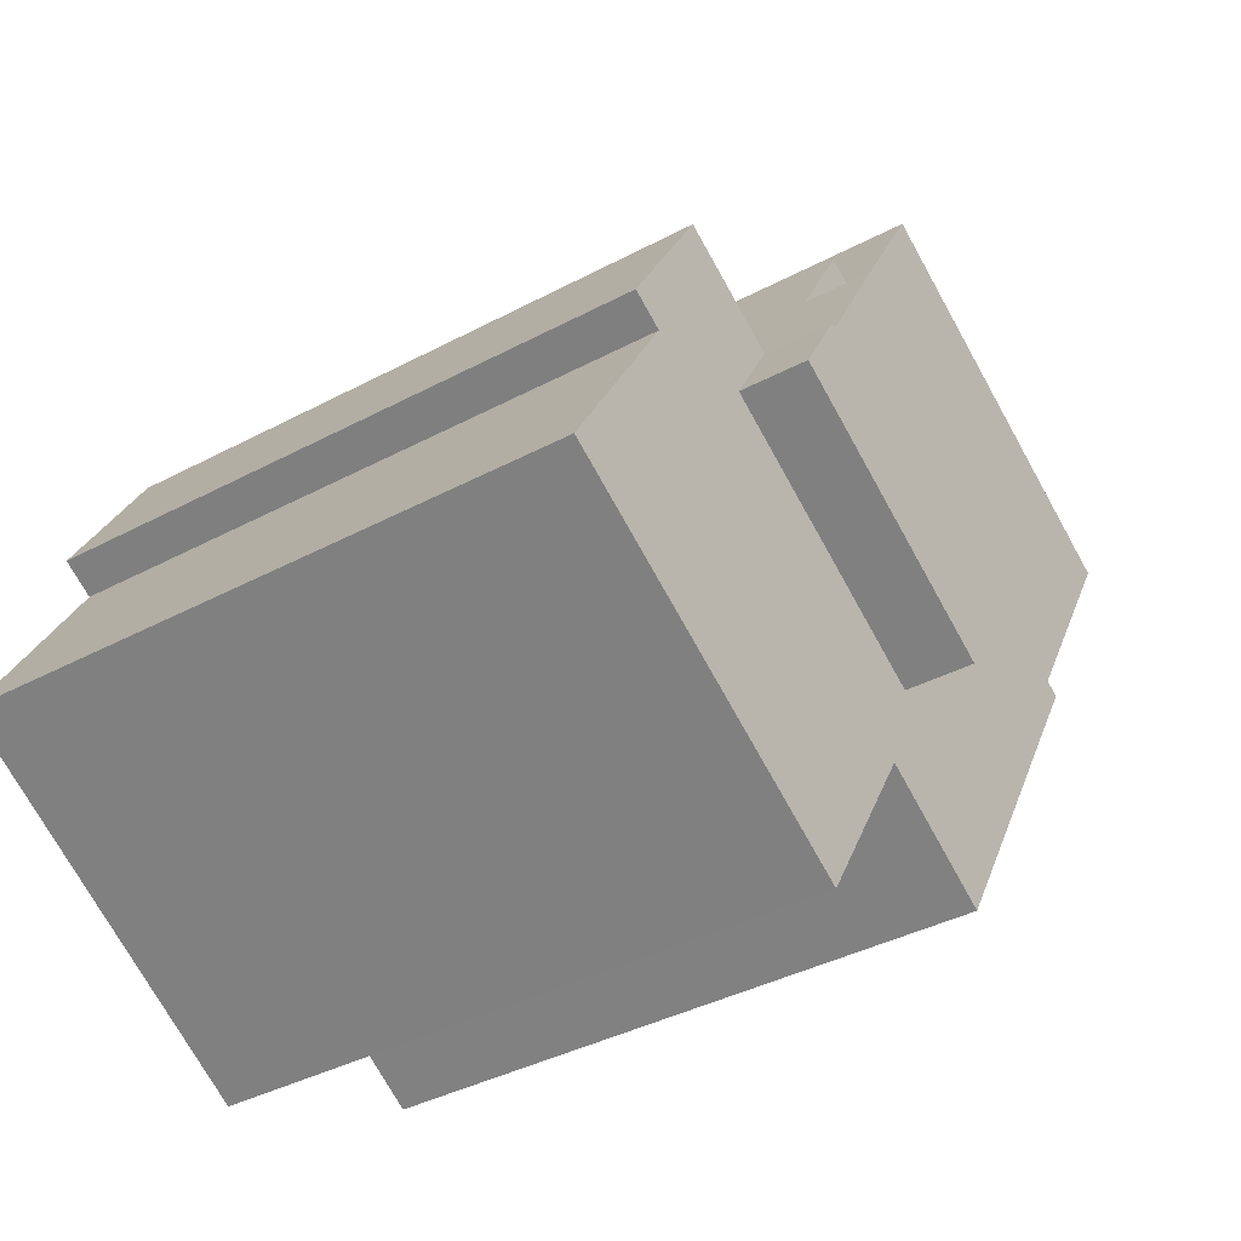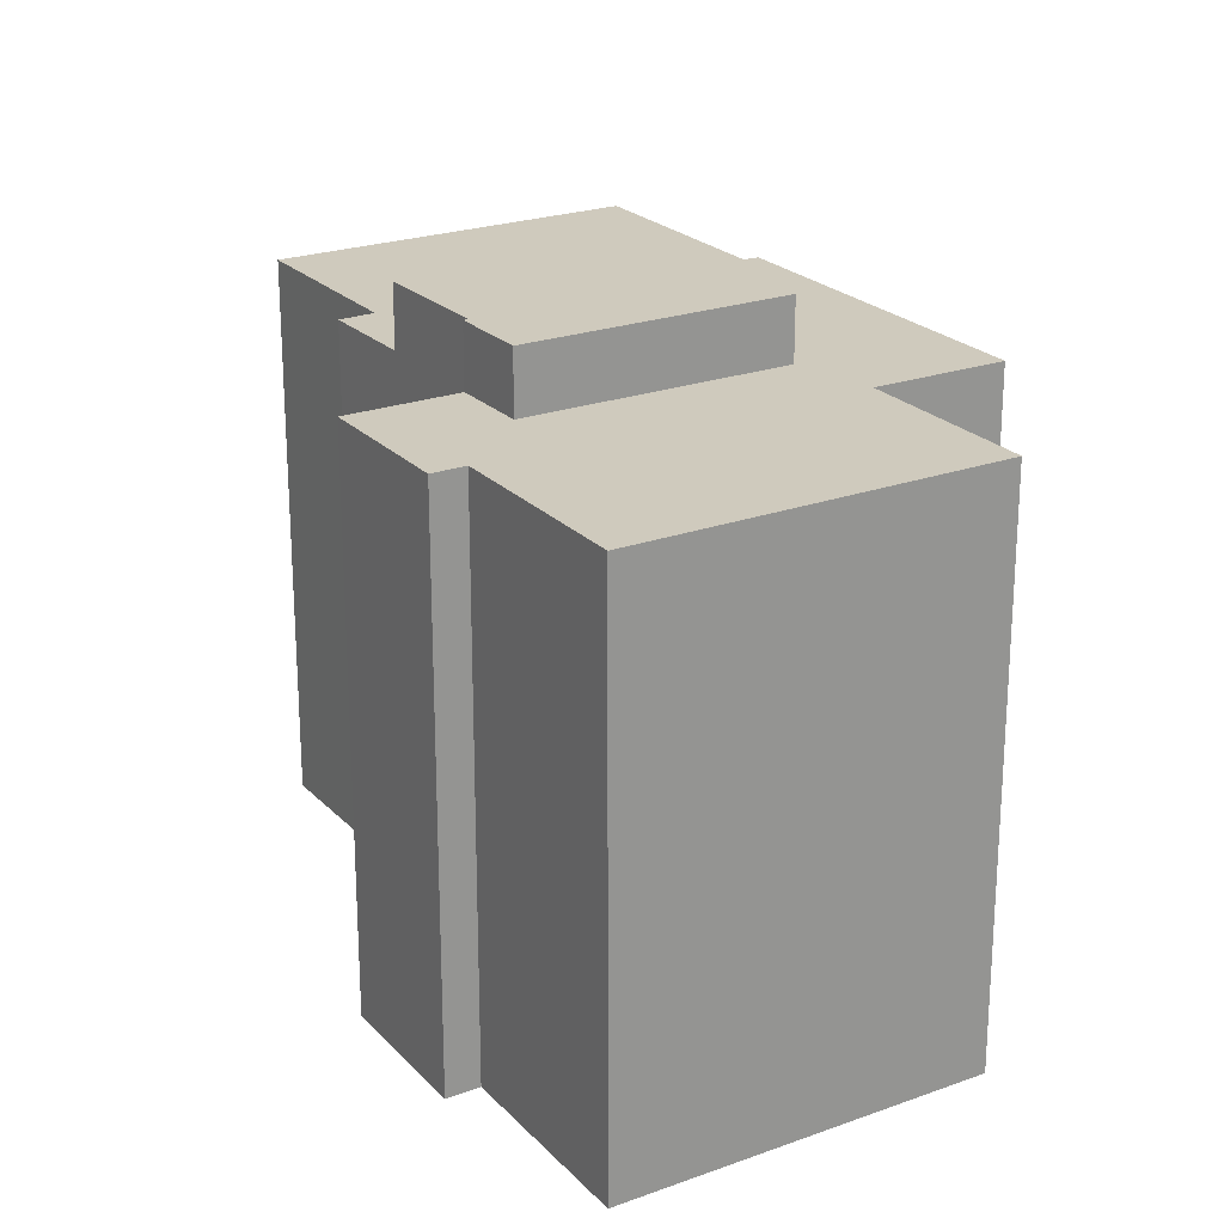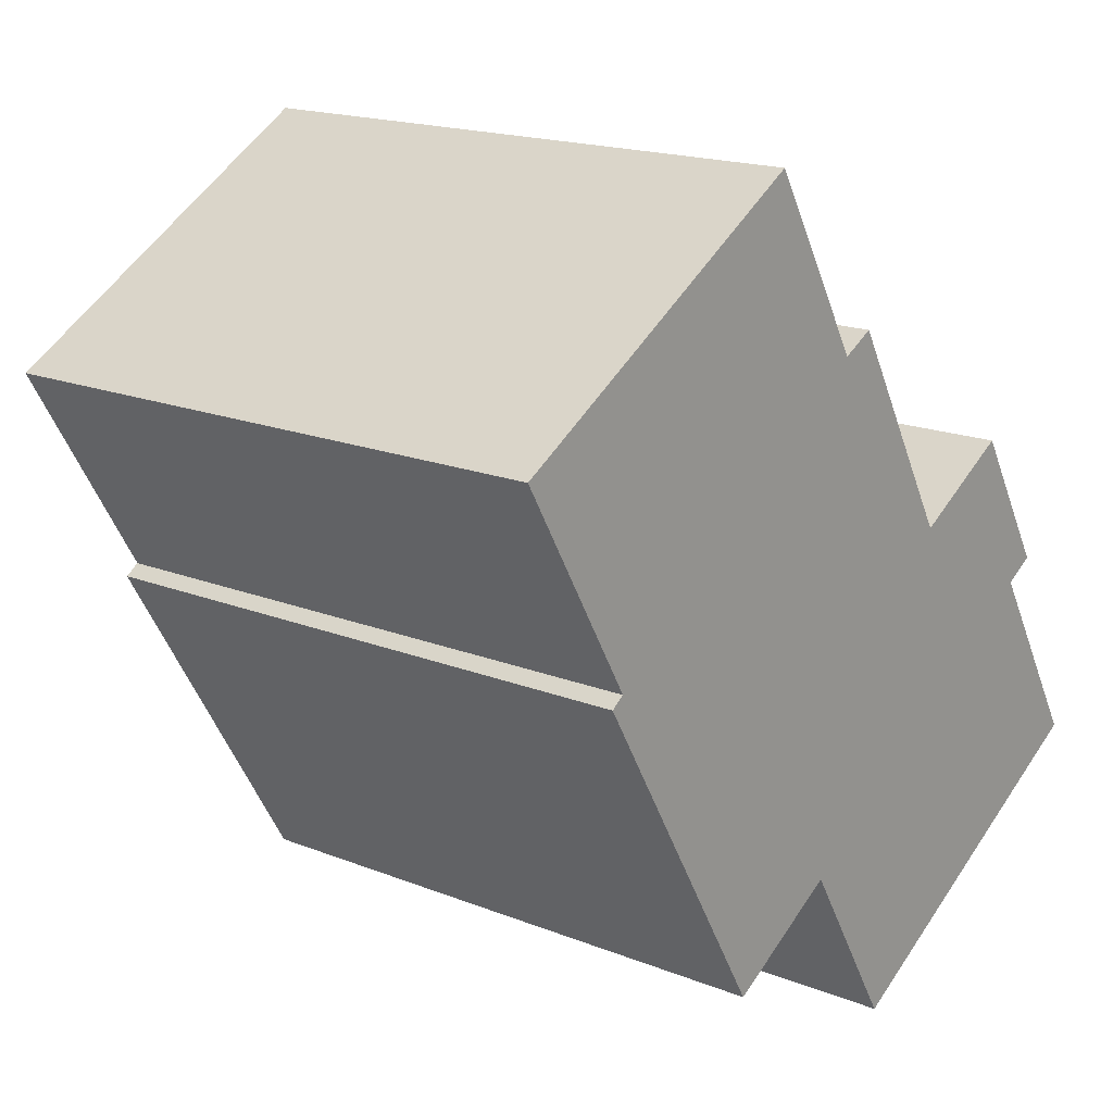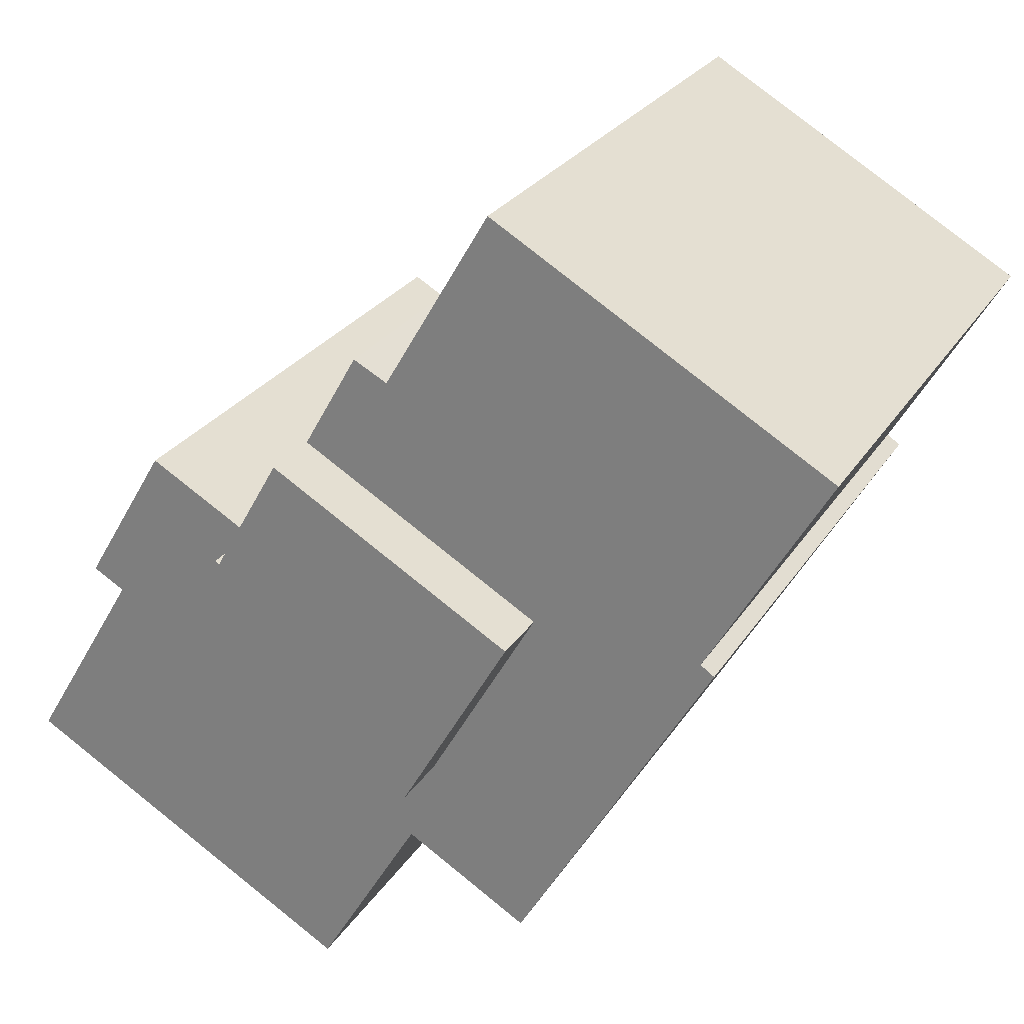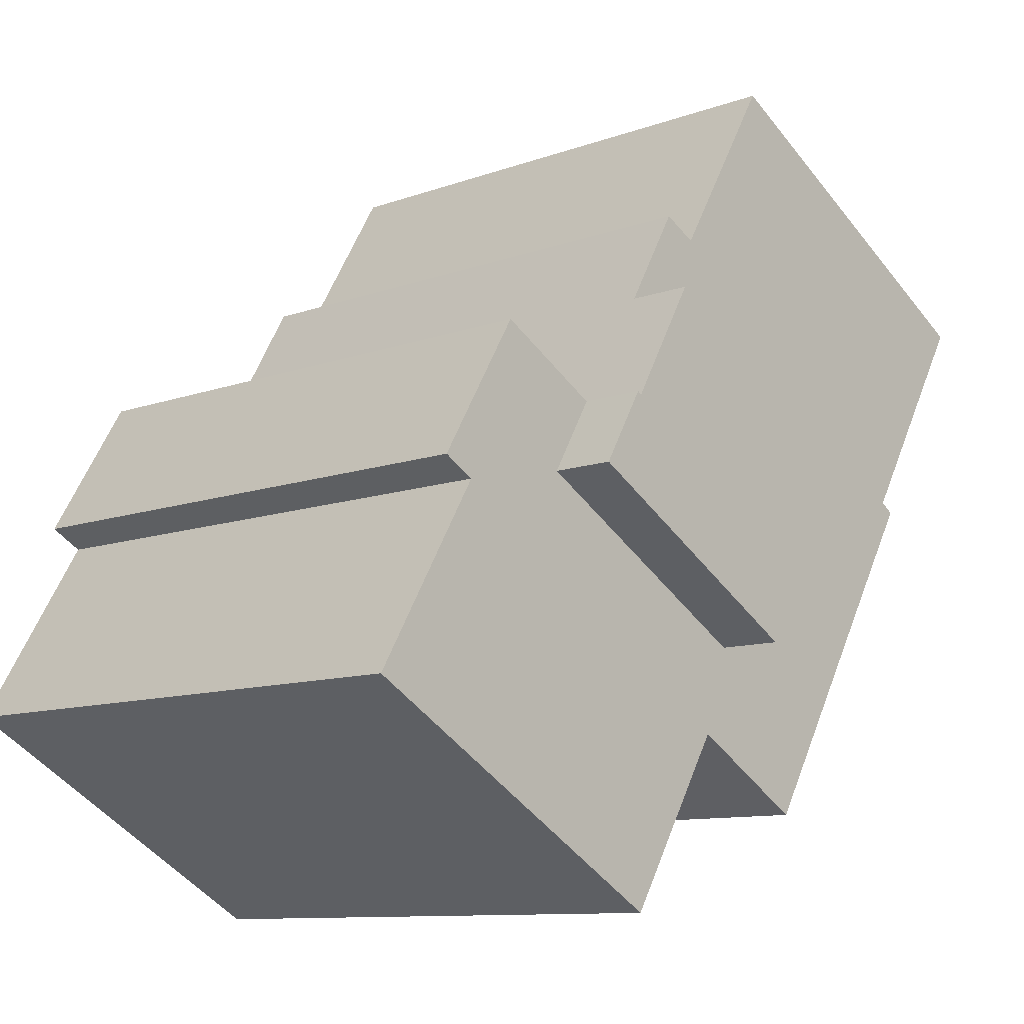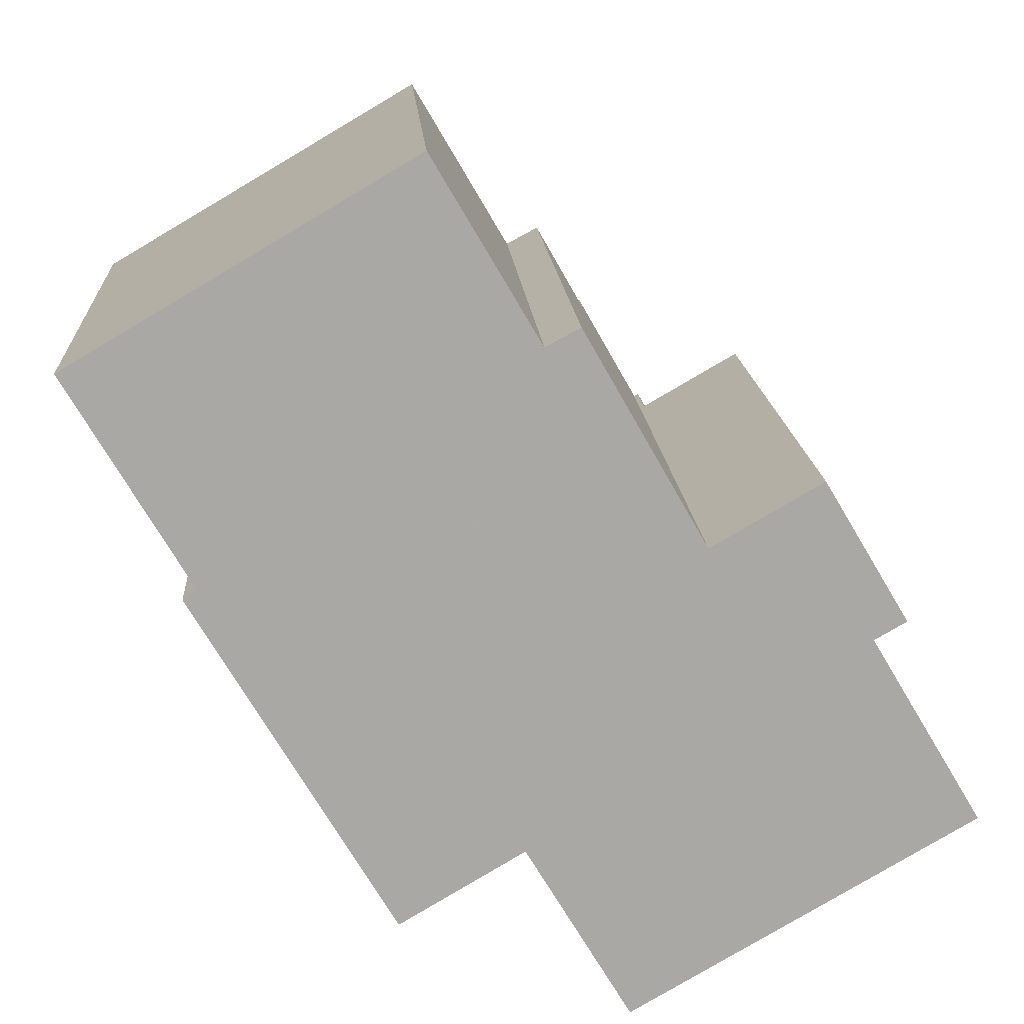
<metadata>
{"format":"obj","ext":"obj","renderer":"f3d","projection":"perspective","resolution":1024,"background":"white","views":[{"elev":-38.0,"azim":124.3,"up":"+Z"},{"elev":23.0,"azim":118.0,"up":"+Y"},{"elev":17.2,"azim":-51.2,"up":"+Z"},{"elev":25.8,"azim":-155.0,"up":"+Z"},{"elev":-10.1,"azim":133.4,"up":"+Z"},{"elev":15.5,"azim":-3.5,"up":"+Z"}]}
</metadata>
<code>
v  15.68 17.03 -1.724
v  13.08 17.03 0.553
v  14.08 17.03 1.086
v  22.11 17.03 -5.414
v  17.76 17.03 -5.084
v  20.85 17.03 -3.296
v  23.28 17.03 -7.382
v  19.01 17.03 -7.236
v  22.36 17.03 -7.917
v  25.58 17.03 -13.34
v  11.8 17.03 -11.47
v  16.09 17.03 -18.89
v  12.6 17.03 -14.04
v  12.64 17.03 -14.12
v  14.1 17.03 -16.55
v  15.64 17.03 -19.15
v  0 17.03 1.043e-15
v  9.966 17.03 5.853
v  8.583 17.03 -5.894
v  3.579 17.03 -6.086
v  3.174 17.03 -6.369
v  4.358 17.03 -8.375
v  8.973 17.03 -16.2
v  20.85 2.018e-16 -3.296
v  23.28 4.52e-16 -7.382
v  22.11 3.315e-16 -5.414
v  22.36 4.848e-16 -7.917
v  25.58 8.169e-16 -13.34
v  9.966 -3.584e-16 5.853
v  13.08 -3.386e-17 0.553
v  14.08 -6.65e-17 1.086
v  15.68 1.056e-16 -1.724
v  8.583 3.609e-16 -5.894
v  11.8 7.022e-16 -11.47
v  15.64 1.173e-15 -19.15
v  16.09 1.156e-15 -18.89
v  12.6 8.595e-16 -14.04
v  8.973 9.918e-16 -16.2
v  12.64 8.644e-16 -14.12
v  14.1 1.014e-15 -16.55
v  3.174 3.9e-16 -6.369
v  4.358 5.128e-16 -8.375
v  3.579 3.727e-16 -6.086
v  0 0 0
v  19.01 4.431e-16 -7.236
v  17.76 3.113e-16 -5.084
v  15.68 18.92 -1.724
v  16.32 18.92 -2.852
v  8.583 18.92 -5.894
v  11.8 18.92 -11.47
v  17.64 18.92 -5.157
v  19.01 18.92 -7.236
v  17.76 18.92 -5.084
v  17.64 3.158e-16 -5.157
v  16.32 1.746e-16 -2.852
g defaultobject
f 1 2 3
f 4 5 6
f 5 4 7
f 5 7 8
f 8 7 9
f 8 9 10
f 8 10 11
f 11 10 12
f 11 12 13
f 13 12 14
f 14 12 15
f 15 12 16
f 2 17 18
f 17 2 1
f 17 1 19
f 17 19 20
f 20 19 11
f 20 11 21
f 21 11 22
f 22 11 23
f 23 11 13
f 24 4 6
f 4 24 7
f 7 24 25
f 25 24 26
f 27 10 9
f 10 27 28
f 29 2 18
f 2 29 30
f 31 1 3
f 1 31 32
f 33 11 19
f 11 33 34
f 25 9 7
f 9 25 27
f 28 12 10
f 12 28 16
f 16 28 35
f 35 28 36
f 37 23 13
f 23 37 38
f 32 19 1
f 19 32 33
f 35 15 16
f 15 35 14
f 14 35 13
f 13 35 39
f 13 39 37
f 39 35 40
f 38 22 23
f 22 38 21
f 21 38 41
f 41 38 42
f 43 17 20
f 17 43 44
f 45 5 8
f 5 45 46
f 41 20 21
f 20 41 43
f 44 18 17
f 18 44 29
f 30 3 2
f 3 30 31
f 34 8 11
f 8 34 45
f 46 6 5
f 6 46 24
f 44 30 29
f 46 26 24
f 26 46 45
f 26 45 25
f 25 45 34
f 25 34 27
f 27 34 28
f 30 32 31
f 32 30 44
f 32 44 43
f 32 43 33
f 33 43 34
f 34 43 41
f 34 41 42
f 34 42 38
f 34 38 37
f 34 37 28
f 37 36 28
f 36 37 39
f 36 39 40
f 36 40 35
f 47 48 49
f 50 49 48
f 51 50 48
f 52 50 51
f 51 53 52
f 48 54 51
f 54 48 47
f 54 47 55
f 55 47 32
f 46 52 53
f 52 46 45
f 54 53 51
f 53 54 46
f 33 47 49
f 47 33 32
f 45 50 52
f 50 45 34
f 34 49 50
f 49 34 33
f 46 54 45
f 45 33 34
f 33 45 54
f 33 54 55
f 33 55 32

</code>
